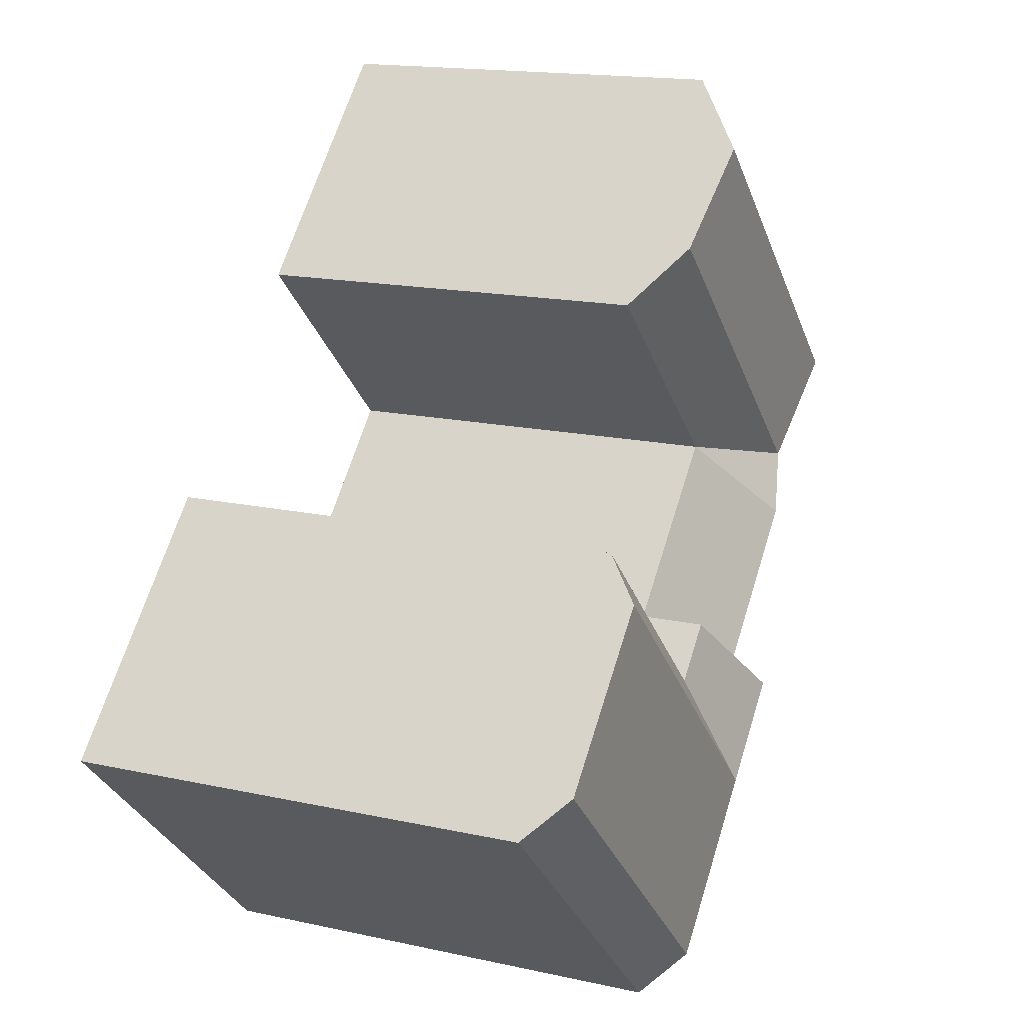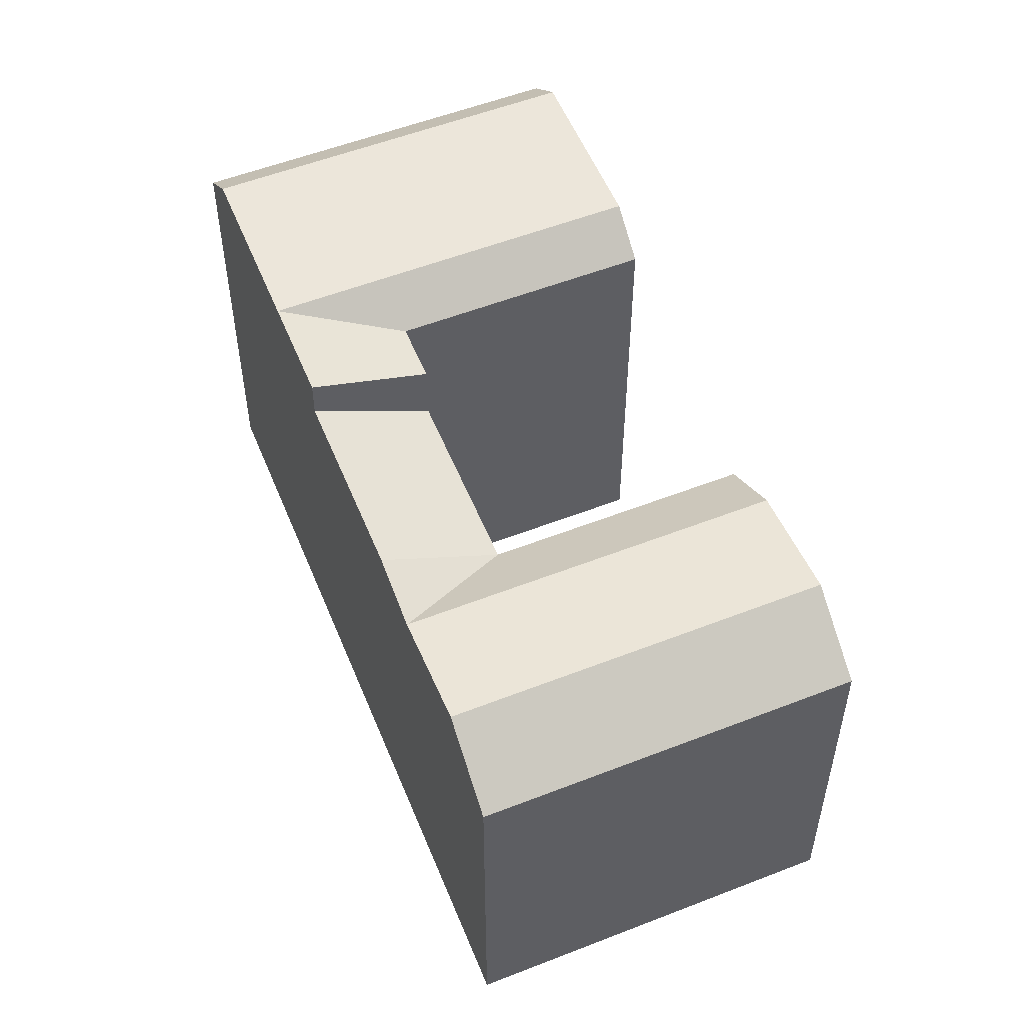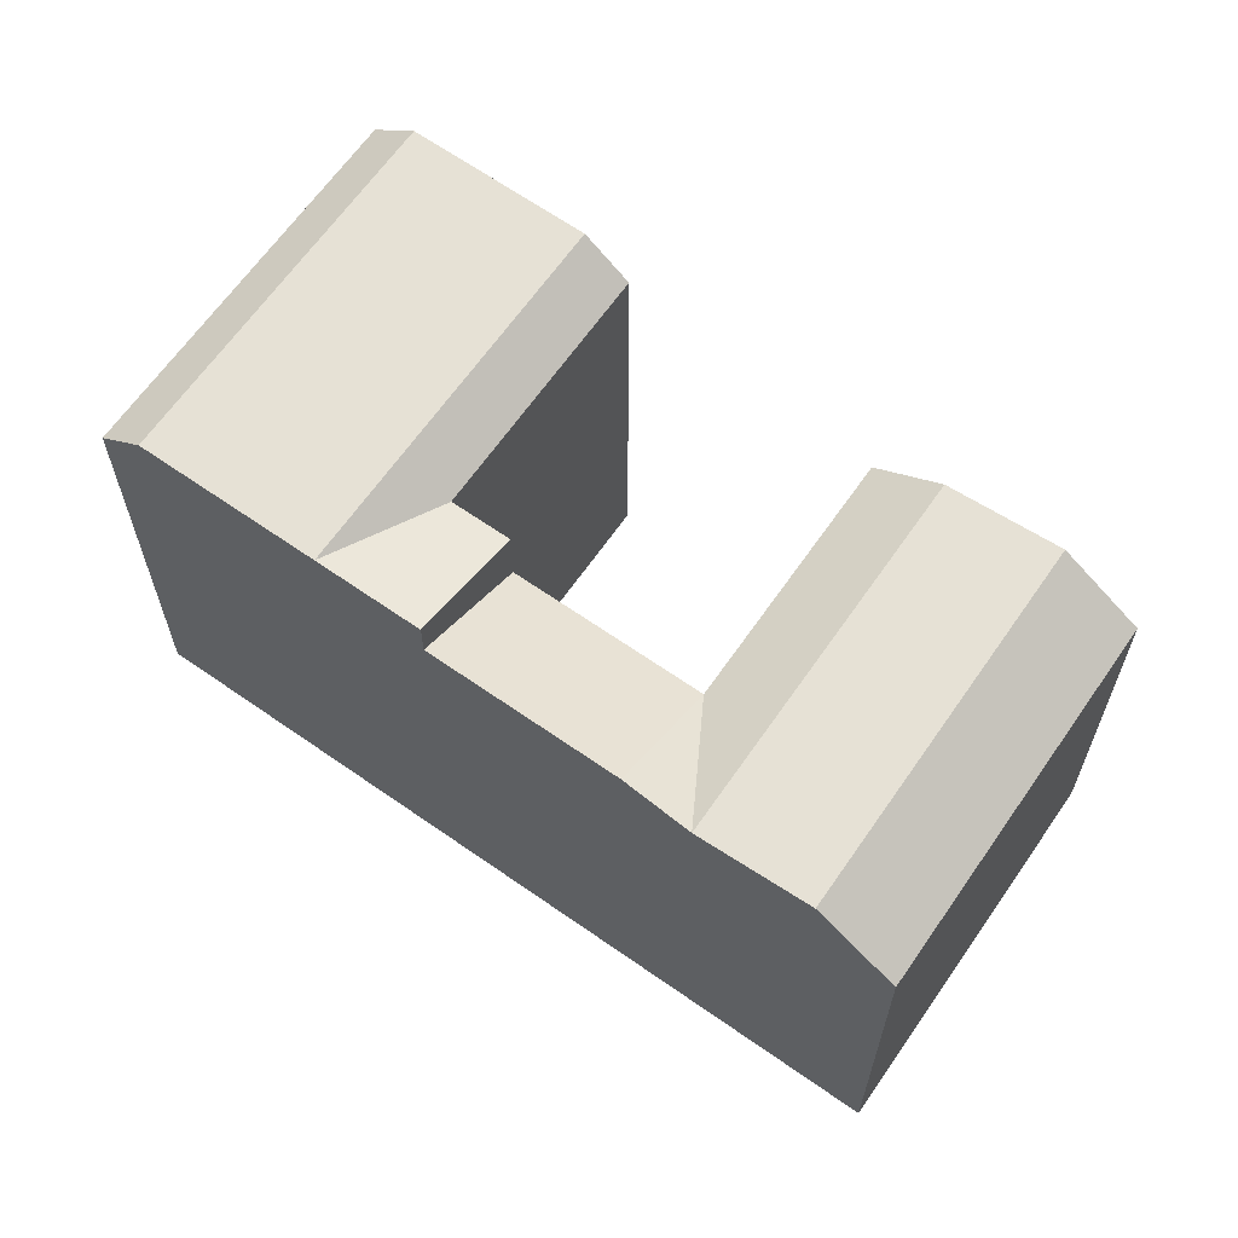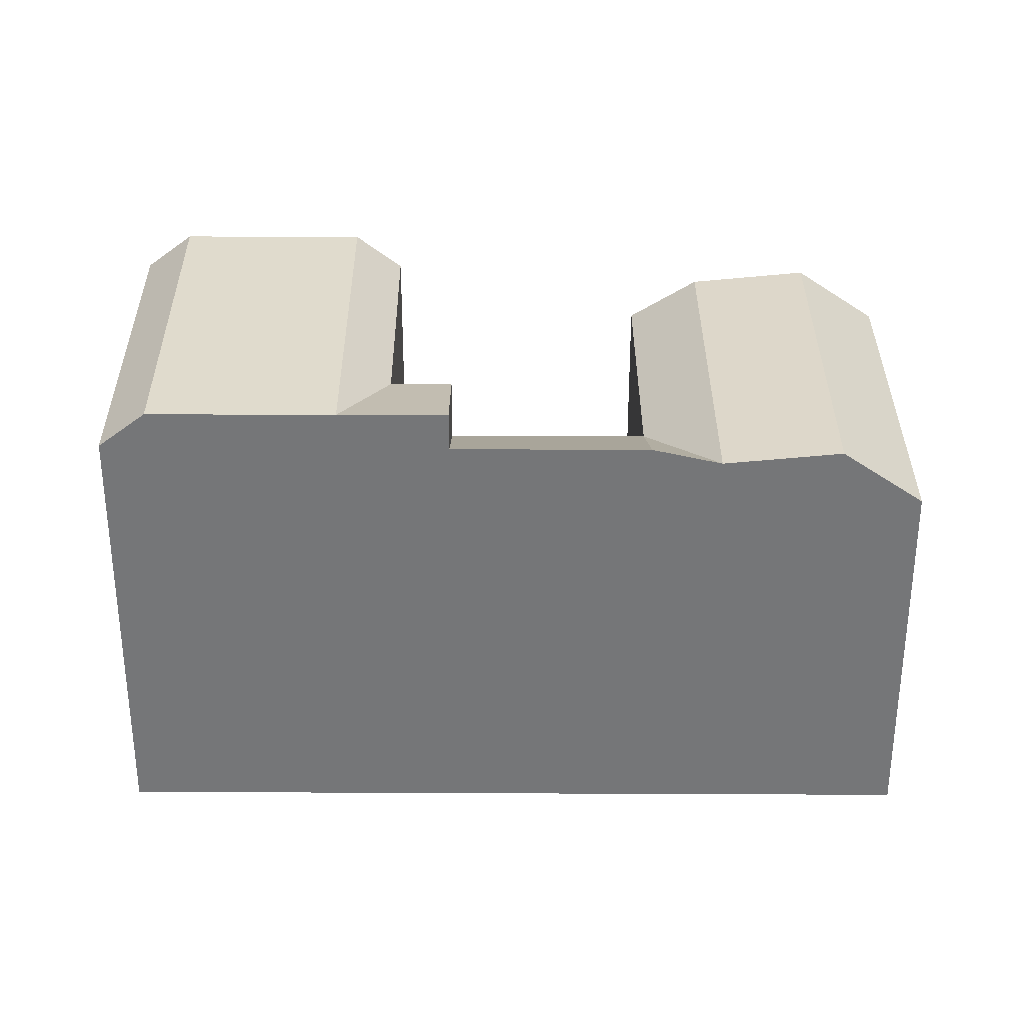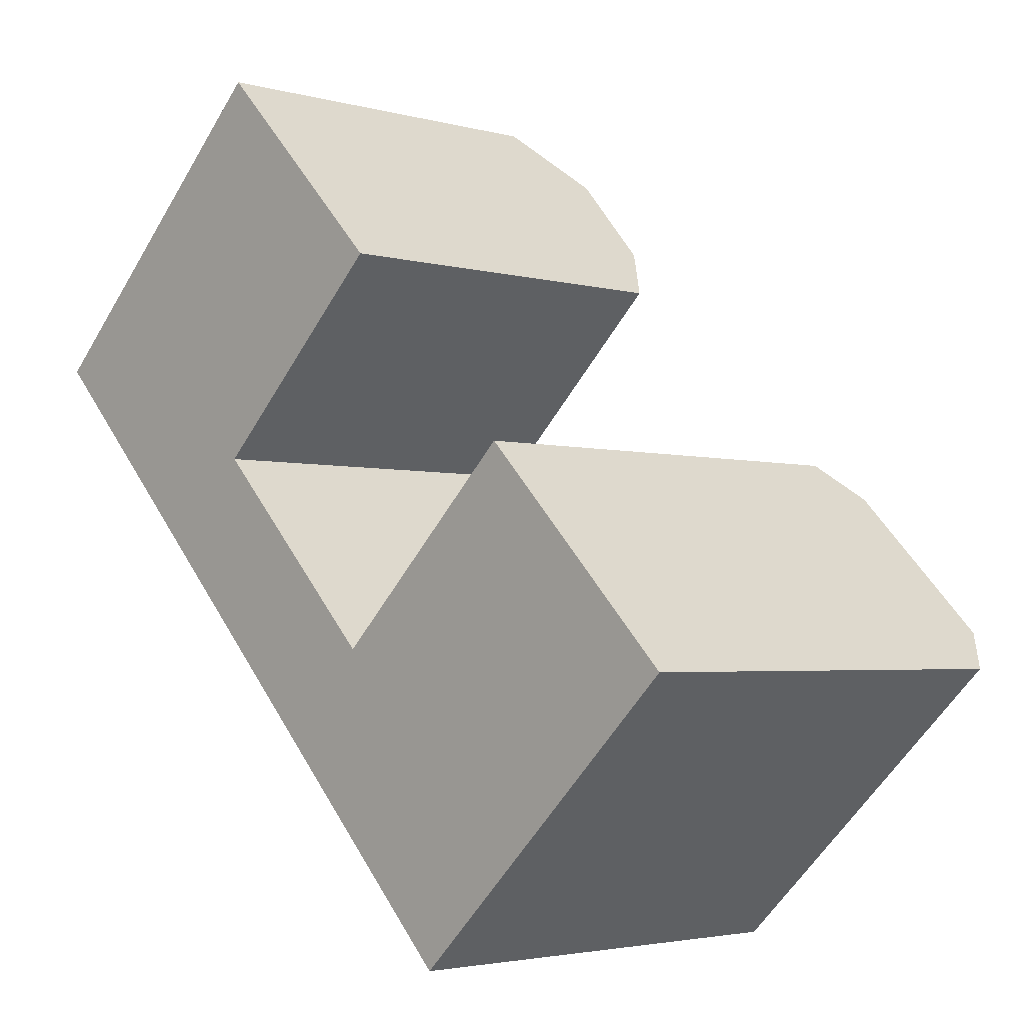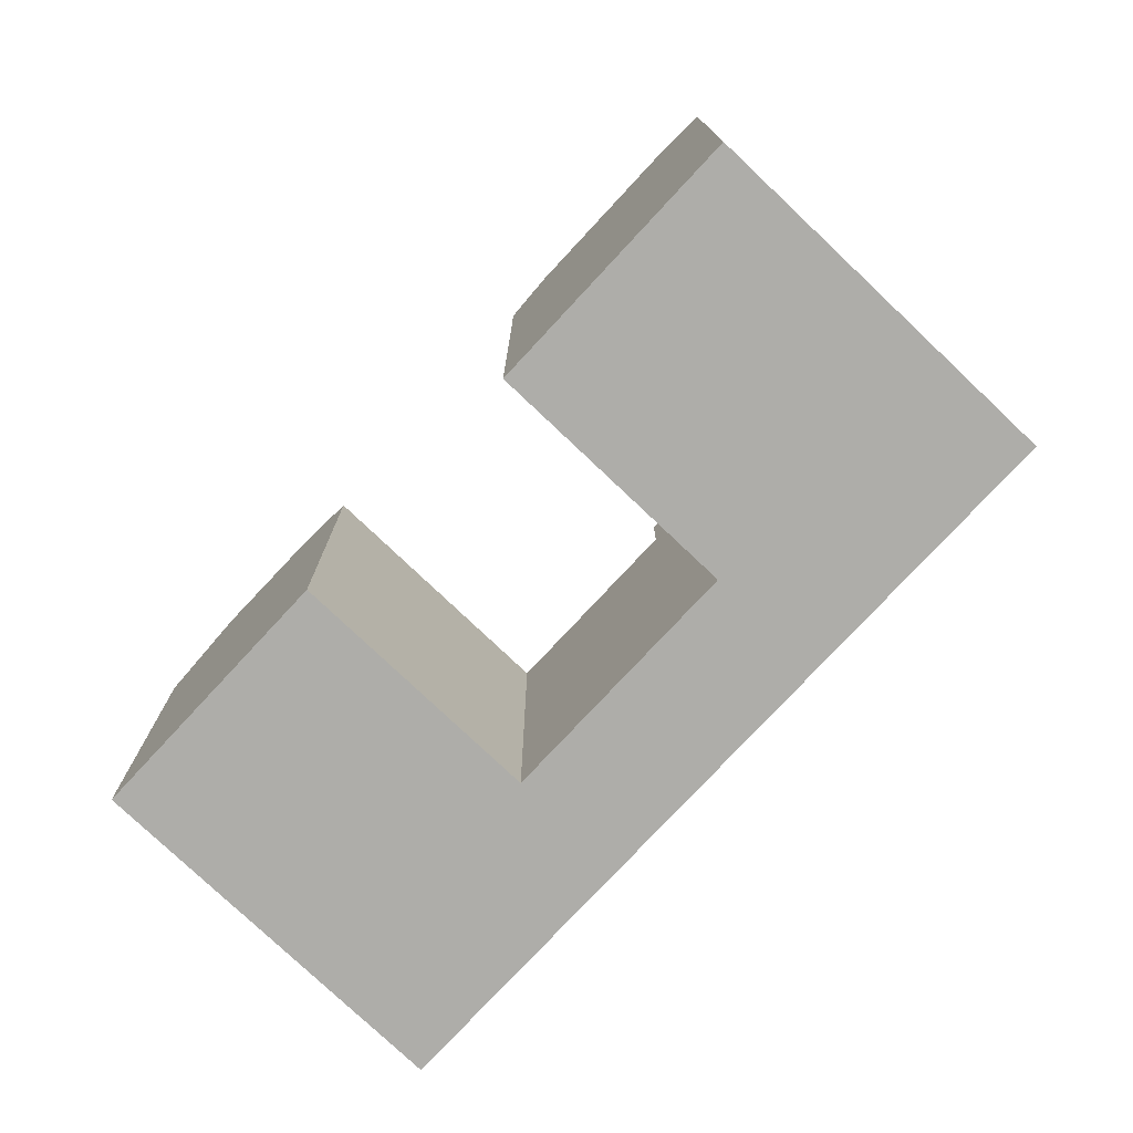
<metadata>
{"format":"obj","ext":"obj","renderer":"f3d","projection":"perspective","resolution":1024,"background":"white","views":[{"elev":15.9,"azim":114.9,"up":"+Z"},{"elev":54.4,"azim":-66.2,"up":"+Y"},{"elev":64.6,"azim":-99.0,"up":"+Y"},{"elev":33.2,"azim":-133.9,"up":"+Y"},{"elev":-3.1,"azim":46.3,"up":"+Z"},{"elev":-77.1,"azim":92.8,"up":"+Y"}]}
</metadata>
<code>
v  39.4 20.51 -14.6
v  28.96 22.19 -21.54
v  37.86 22.19 -13.03
v  30.49 20.51 -23.12
v  24.83 22.19 -25.49
v  26.37 20.51 -27.06
v  22.9 22.19 -15.32
v  31.79 22.19 -6.818
v  18.77 22.19 -19.26
v  21.36 20.51 -13.74
v  30.25 20.51 -5.245
v  17.23 22.19 -17.69
v  19.35 20.51 -11.68
v  15.22 22.19 -15.62
v  21.78 17.64 3.424
v  10.62 19.66 -2.723
v  19.51 19.66 5.748
v  12.89 17.64 -5.05
v  6.49 19.66 -6.662
v  6.776 20.22 1.224
v  15.66 20.22 9.688
v  2.645 20.22 -2.714
v  4.132 17.64 3.938
v  13.01 17.64 12.4
v  0.0003759 17.64 -0.0005591
v  15.22 20.39 -15.62
v  8.758 20.39 -8.989
v  19.35 17.64 -11.68
v  19.51 -1.221e-06 5.748
v  12.89 -1.221e-06 -5.05
v  21.78 -1.221e-06 3.425
v  15.65 -1.221e-06 9.689
v  8.758 -1.221e-06 -8.988
v  6.49 -1.221e-06 -6.661
v  2.644 -1.221e-06 -2.714
v  13.01 -1.221e-06 12.4
v  4.131 -1.221e-06 3.938
v  0 -1.221e-06 -7.475e-23
v  37.86 7.979e-16 -13.03
v  30.49 1.416e-15 -23.12
v  39.4 8.942e-16 -14.6
v  31.79 4.174e-16 -6.817
v  26.37 1.657e-15 -27.06
v  24.83 1.561e-15 -25.49
v  18.77 1.18e-15 -19.26
v  30.25 3.211e-16 -5.244
v  21.36 -1.221e-06 -13.74
v  17.23 -1.221e-06 -17.69
v  19.35 -1.221e-06 -11.68
v  15.22 -1.221e-06 -15.62
g defaultobject
f 1 2 3
f 2 1 4
f 2 4 5
f 5 4 6
f 3 7 8
f 7 3 2
f 7 2 9
f 9 2 5
f 8 10 11
f 10 8 7
f 10 7 9
f 12 10 9
f 10 12 13
f 13 12 14
f 15 16 17
f 16 15 18
f 16 18 19
f 17 20 21
f 20 17 16
f 20 16 22
f 22 16 19
f 21 23 24
f 23 21 20
f 23 20 25
f 25 20 22
f 18 26 27
f 26 18 28
f 19 18 27
f 29 30 31
f 30 29 32
f 30 32 33
f 33 32 34
f 34 32 35
f 35 32 36
f 35 36 37
f 35 37 38
f 39 40 41
f 40 39 42
f 40 42 43
f 43 42 44
f 44 42 45
f 45 42 46
f 45 46 47
f 45 47 48
f 48 47 49
f 48 49 50
f 50 49 30
f 50 30 33
f 44 6 43
f 6 44 45
f 6 45 48
f 6 48 50
f 6 50 5
f 5 50 33
f 5 33 9
f 9 33 34
f 9 34 12
f 12 34 35
f 12 35 26
f 26 35 27
f 27 35 38
f 27 38 19
f 19 38 25
f 19 25 22
f 14 12 26
f 8 1 3
f 1 8 11
f 1 11 41
f 41 11 39
f 39 11 42
f 42 11 46
f 41 4 1
f 4 41 6
f 6 41 43
f 43 41 40
f 10 49 47
f 49 10 30
f 30 10 28
f 28 10 13
f 18 30 28
f 24 17 21
f 17 24 15
f 15 24 31
f 31 24 29
f 29 24 32
f 32 24 36
f 24 37 36
f 37 24 38
f 38 24 23
f 38 23 25
f 11 47 46
f 47 11 10
f 13 26 28
f 26 13 14
f 30 15 31
f 15 30 18

</code>
